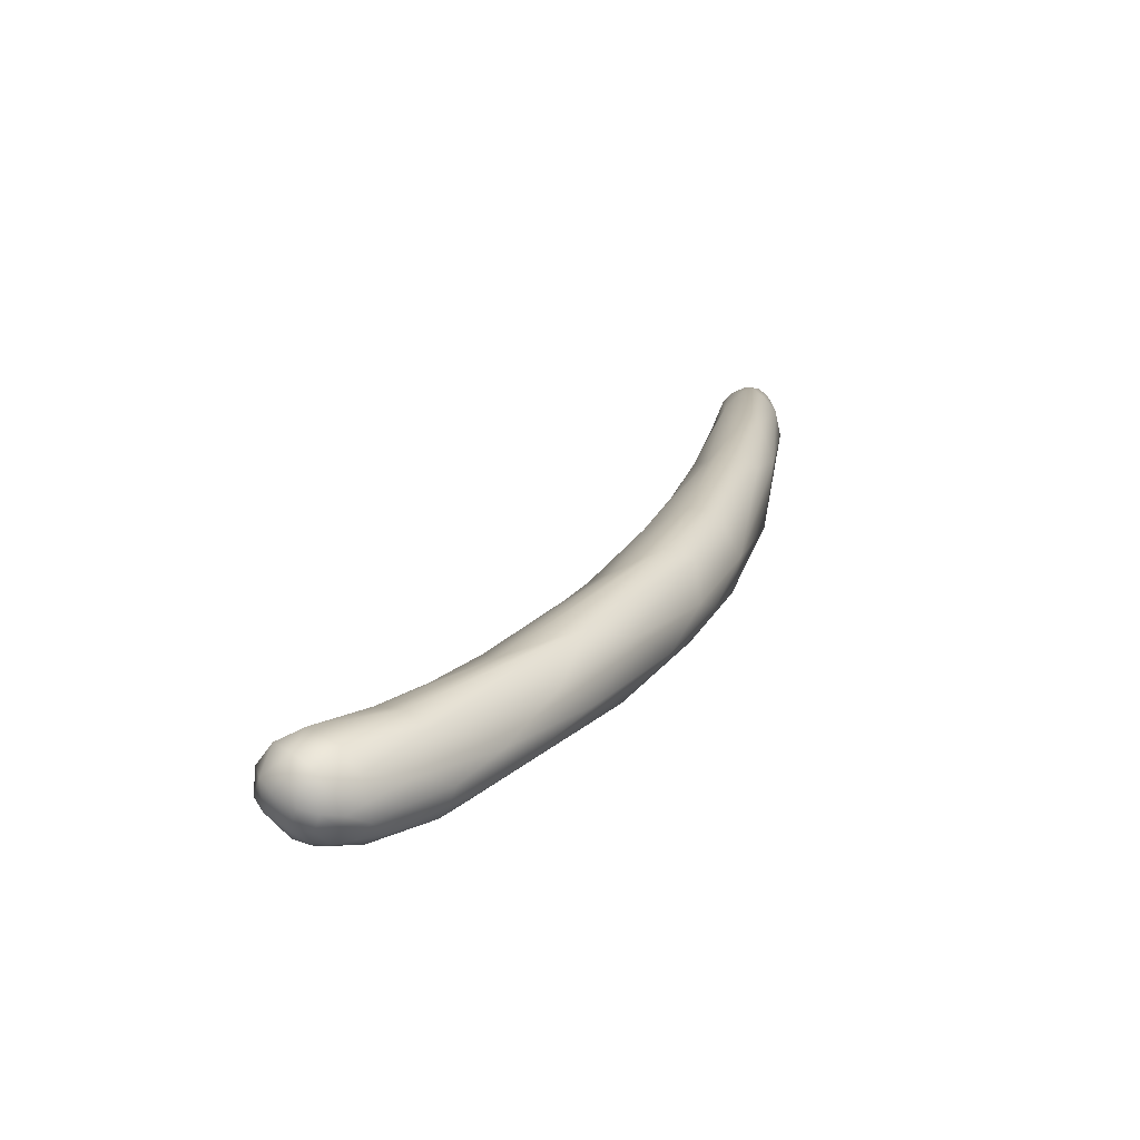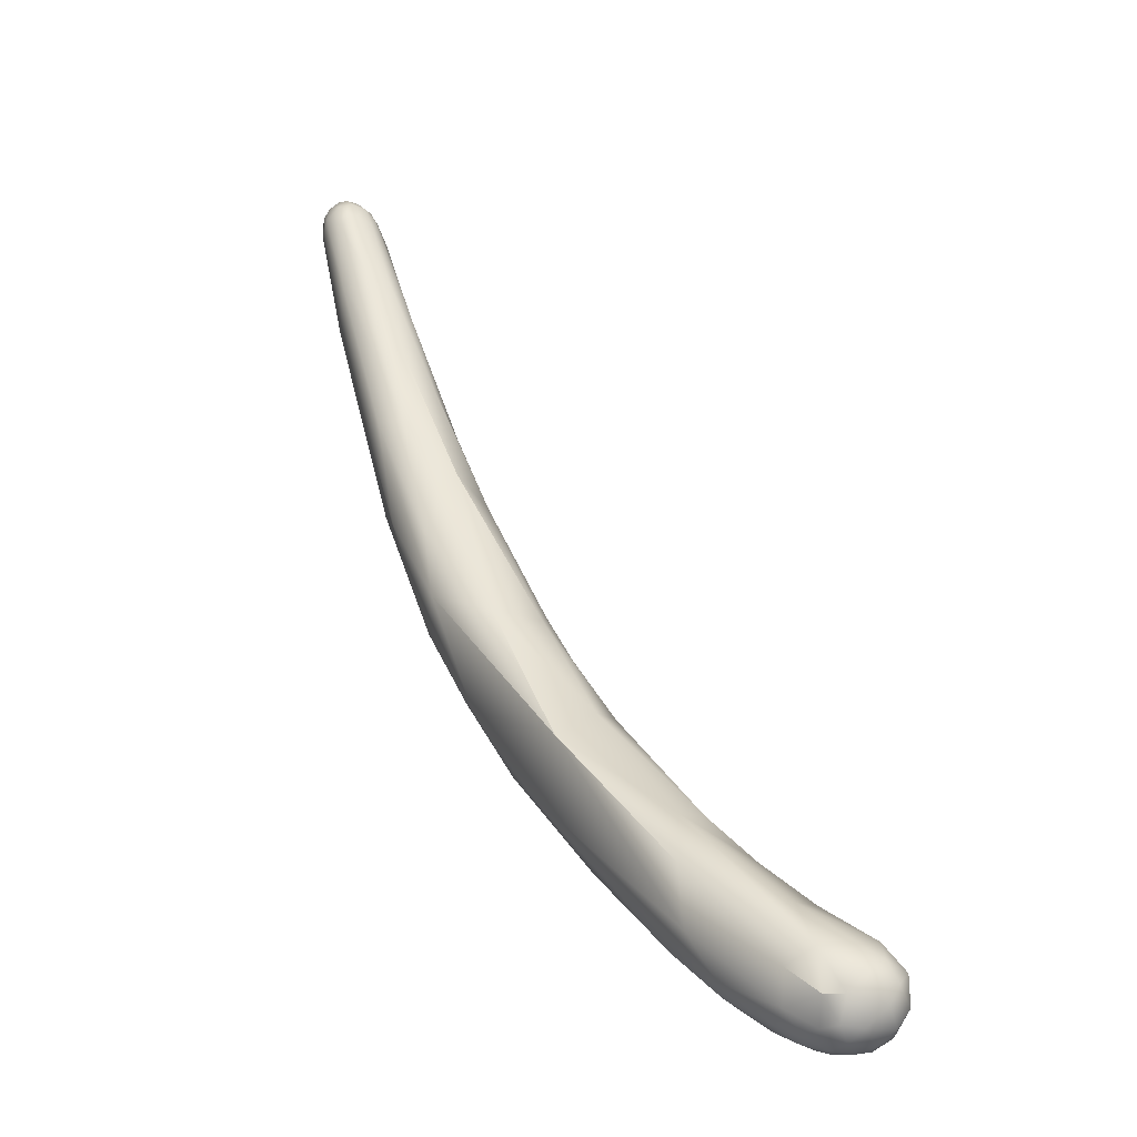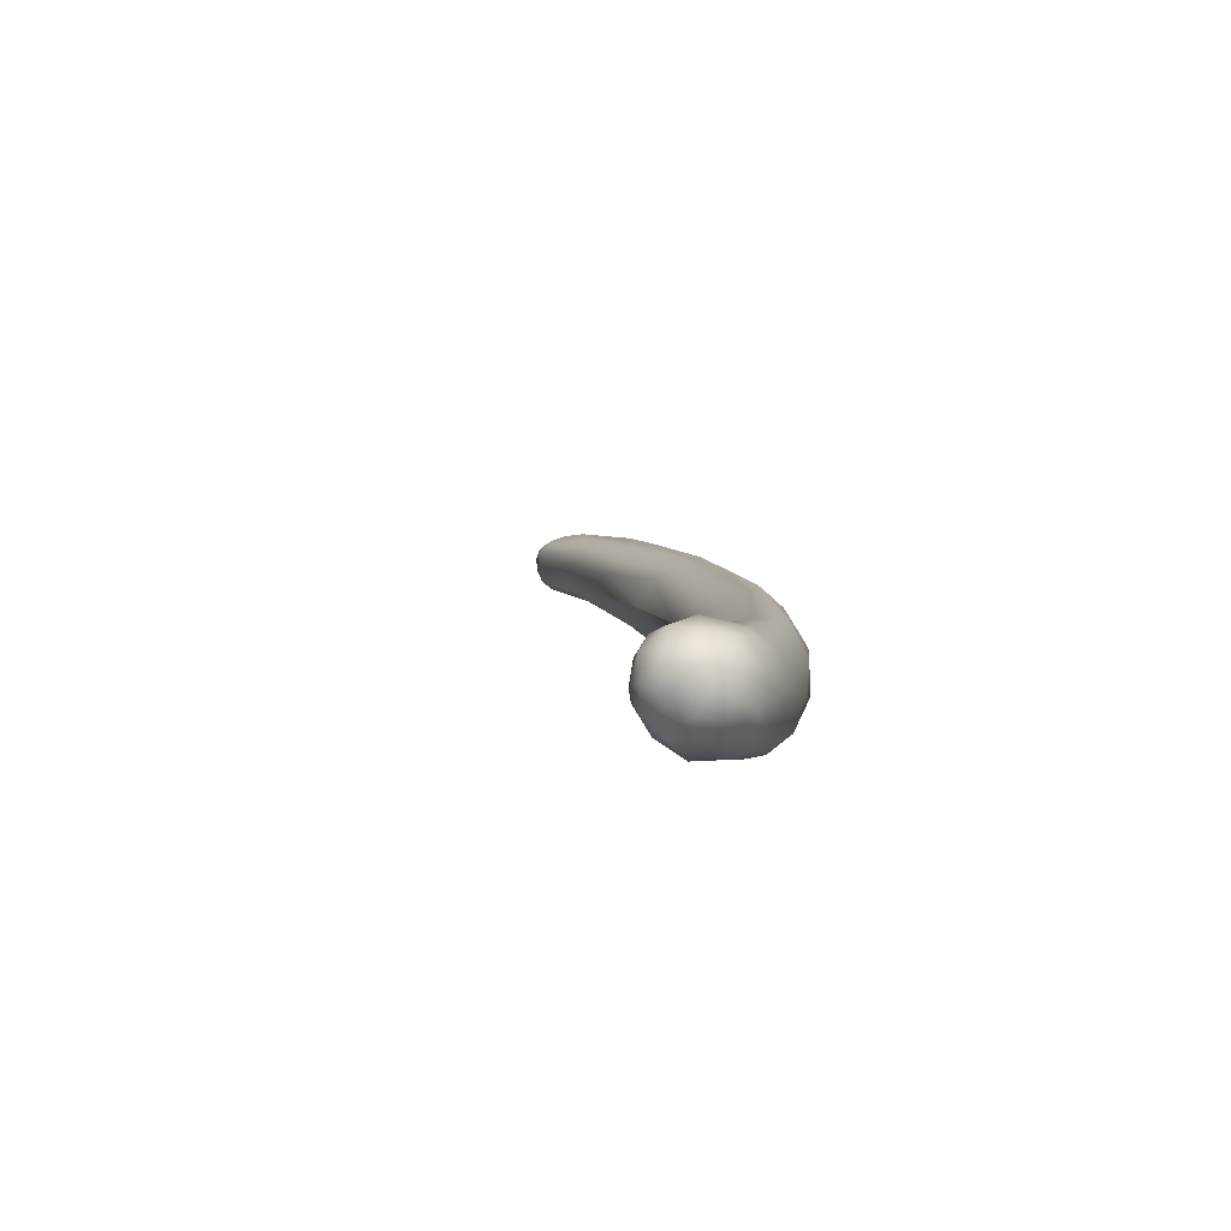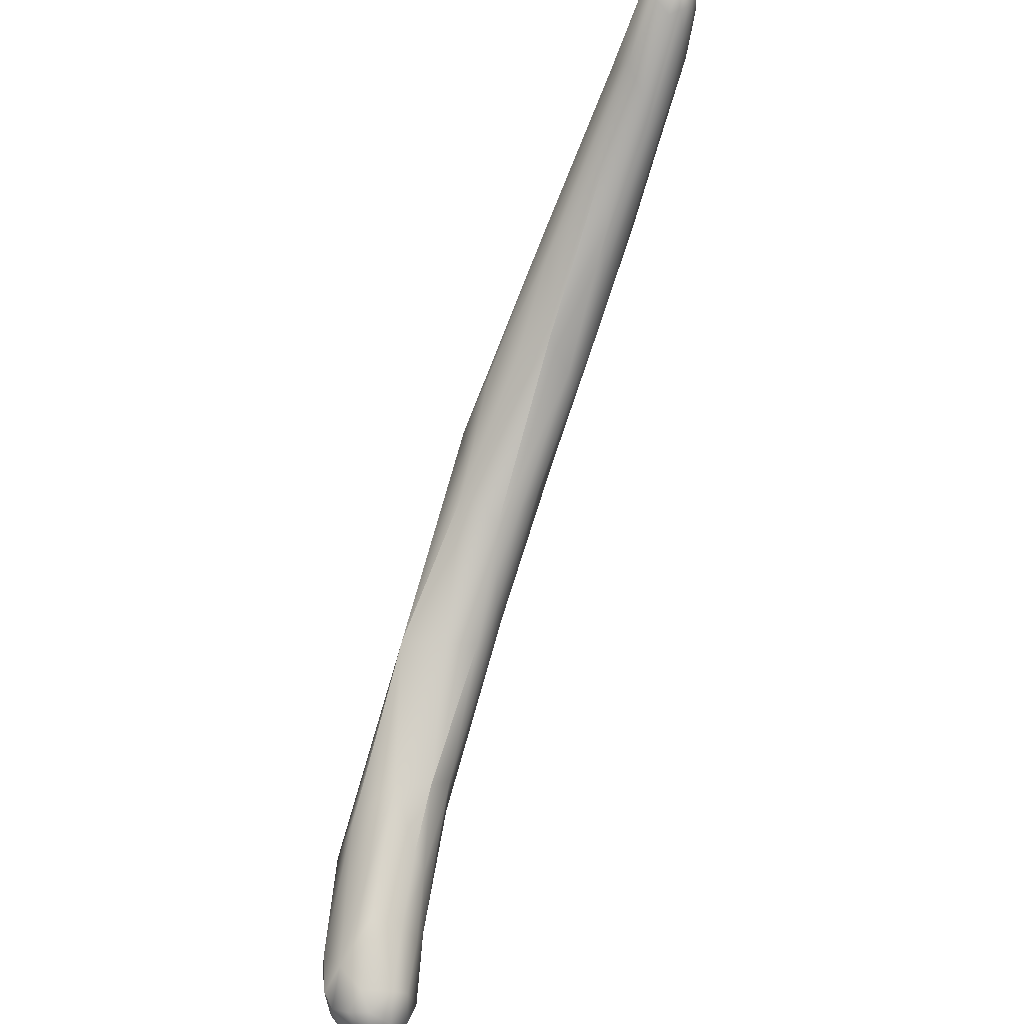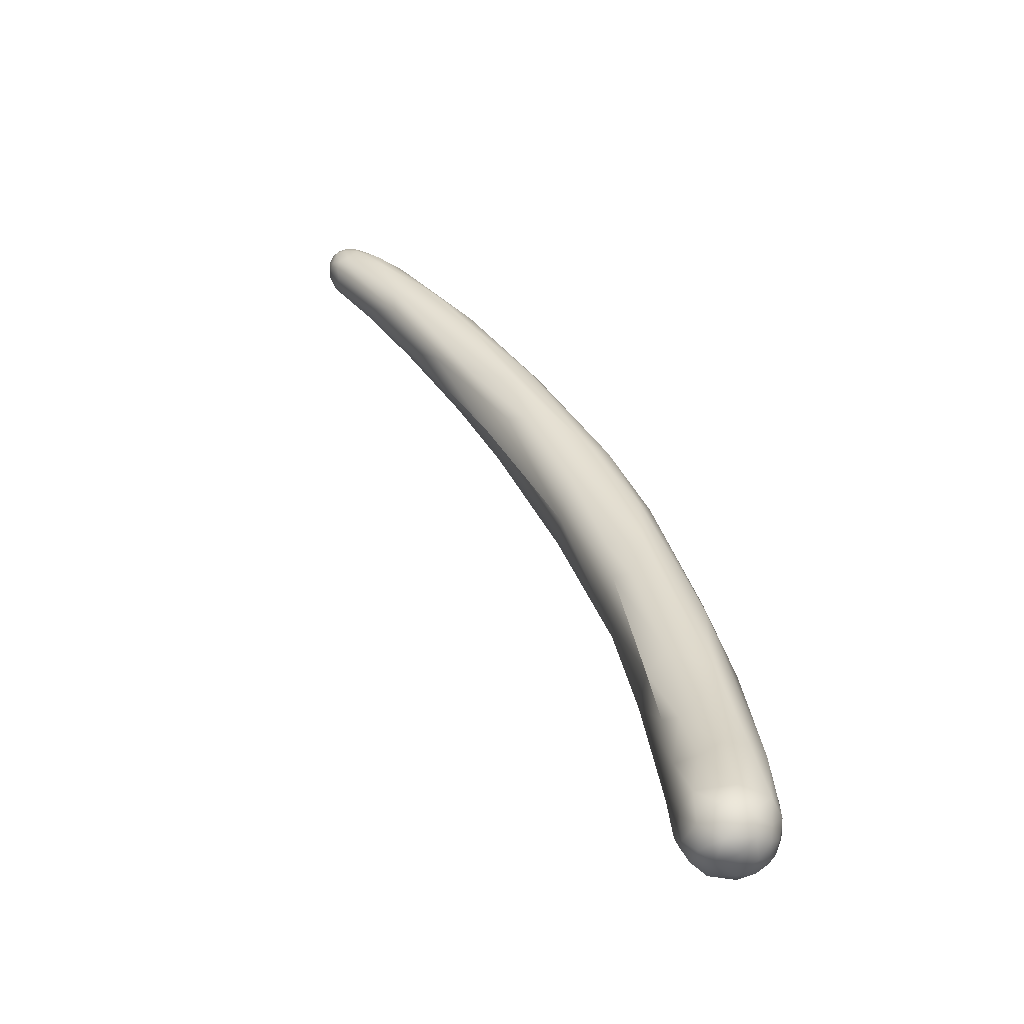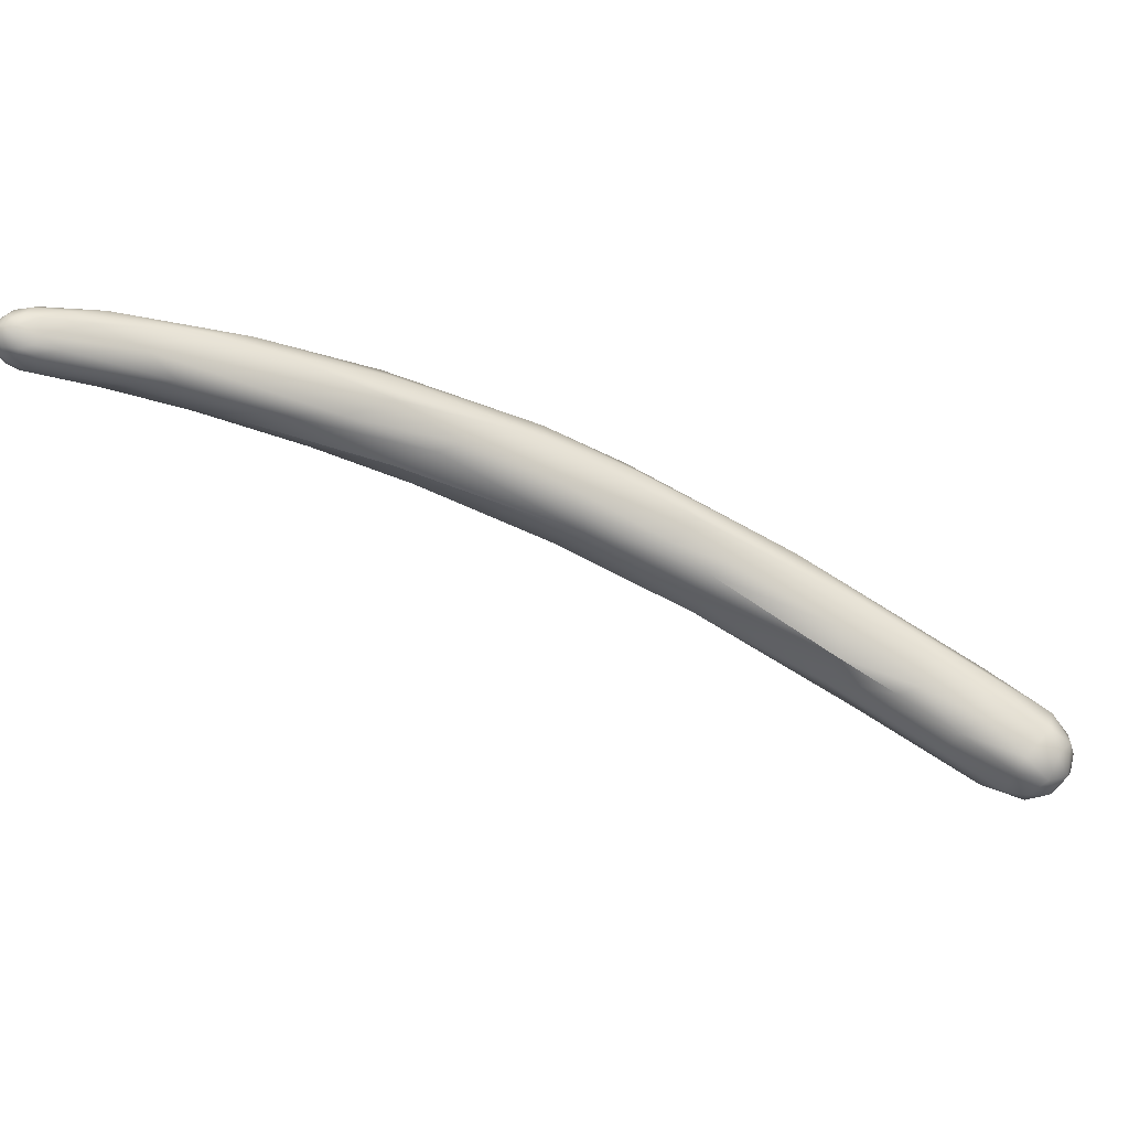
<metadata>
{"format":"obj","ext":"obj","renderer":"f3d","projection":"perspective","resolution":1024,"background":"white","views":[{"elev":-5.9,"azim":152.3,"up":"+Y"},{"elev":8.0,"azim":29.0,"up":"+Z"},{"elev":-19.0,"azim":121.2,"up":"+Y"},{"elev":55.6,"azim":80.2,"up":"+Z"},{"elev":9.4,"azim":104.2,"up":"+Y"},{"elev":48.7,"azim":46.4,"up":"+Y"}]}
</metadata>
<code>
v -93.52 -96.6 1232
v -93.01 -97.58 1232
v -93.76 -95.56 1233
v -93.32 -94.95 1233
v -93.59 -94.45 1234
v -94.78 -95.72 1234
v -93.01 -97.36 1233
v -94.6 -94.56 1234
v -94.4 -94.27 1235
v -93.81 -94.23 1235
v -94.92 -95.08 1234
v -94.93 -95.78 1235
v -95.19 -95.31 1235
v -95.22 -95.33 1236
v -95.22 -94.92 1236
v -95.19 -95.13 1236
v -95.04 -95.53 1236
v -95.06 -94.68 1236
v -94.69 -95.88 1236
v -94.82 -94.39 1235
v -94.87 -95.4 1236
v -94.93 -94.84 1236
v -94.59 -94.21 1236
v -94.68 -94.46 1236
v -94.66 -94.72 1236
v -94.64 -95.13 1236
v -94.03 -96.14 1236
v -94.2 -94.15 1235
v -94.26 -95.68 1236
v -94.29 -94.16 1236
v -94.36 -94.26 1236
v -94.38 -94.44 1236
v -94.35 -95.06 1236
v -93.85 -95.83 1236
v -93.97 -94.21 1236
v -93.99 -95.3 1236
v -94.02 -94.33 1236
v -94.07 -94.76 1236
v -93.5 -95.69 1236
v -93.37 -94.49 1235
v -93.56 -94.72 1236
v -93.63 -94.98 1236
v -88.59 -98.98 1226
v -88.86 -101.1 1226
v -90.37 -98.41 1227
v -89.57 -100.4 1229
v -90.84 -96.8 1229
v -89.71 -97 1229
v -90.95 -98.36 1232
v -90.21 -98.13 1232
v -91.36 -95.93 1231
v -90.69 -96.55 1232
v -92.89 -94.7 1234
v -91.54 -95.58 1233
v -92.46 -96.88 1234
v -91.59 -96.55 1234
v -93.08 -95.39 1236
v -93.33 -94.65 1236
v -93.2 -94.94 1236
v -92.79 -94.92 1235
v -85.52 -102.7 1222
v -85.46 -103.8 1222
v -85.19 -104.1 1224
v -87.91 -102.1 1226
v -86.13 -103 1226
v -87.82 -98.67 1226
v -86.95 -98.8 1226
v -86.11 -101.9 1227
v -86.26 -100.7 1227
v -87.52 -98.6 1228
v -88.64 -100.3 1229
v -88.71 -98.23 1230
v -82.52 -104.5 1219
v -82.73 -105.6 1220
v -82.67 -103.1 1220
v -83.62 -104.5 1220
v -82.66 -104.5 1223
v -84.7 -101.3 1222
v -83.98 -101 1223
v -85.09 -100.1 1225
v -85.35 -100.2 1226
v -79 -105.8 1217
v -80.96 -106.1 1219
v -79.04 -107.7 1218
v -79.5 -103.6 1220
v -81.73 -102.7 1220
v -80.18 -103.7 1222
v -82.53 -101.8 1223
v -81.73 -102.6 1223
v -81.45 -103.4 1223
v -77.14 -107.9 1216
v -77.15 -105.6 1217
v -78.73 -107.4 1220
v -77.84 -104.6 1220
v -78.13 -105.9 1221
v -78.07 -104.8 1220
v -79.35 -103.8 1221
v -73.43 -110.1 1215
v -73.31 -109.3 1215
v -75.59 -107.5 1216
v -73.85 -106.7 1216
v -74.2 -106.4 1218
v -74.06 -108.4 1219
v -71.59 -110.3 1214
v -70.13 -110.1 1213
v -70.74 -108.8 1214
v -72.69 -110.8 1216
v -71.53 -110.8 1214
v -71.45 -111.2 1215
v -73.3 -110.1 1218
v -71.83 -107.4 1216
v -71.24 -107.9 1217
v -73.87 -107.1 1218
v -71.71 -108.1 1218
v -68.66 -110.8 1213
v -68.1 -111.1 1213
v -67.73 -110.5 1213
v -69.67 -111.6 1214
v -68.9 -111.3 1214
v -68.67 -111.7 1214
v -68.01 -111.4 1214
v -68.09 -111.9 1214
v -69.93 -110.9 1214
v -68.43 -110.1 1213
v -67.99 -109.3 1213
v -69.18 -111.9 1215
v -69.23 -111.8 1216
v -68.03 -111.9 1215
v -68.48 -111.3 1216
v -70.23 -108.3 1214
v -69.69 -108.2 1215
v -69.08 -108.5 1216
v -69.71 -109.9 1217
v -69.47 -108.9 1217
v -67.42 -111.1 1213
v -67.15 -110.4 1213
v -66.87 -110.9 1214
v -67.43 -111.5 1214
v -67.51 -111.8 1214
v -66.92 -111.5 1214
v -67.24 -109.9 1213
v -67.4 -108.8 1214
v -66.66 -110.1 1214
v -66.78 -109.5 1214
v -66.38 -110.6 1214
v -66.63 -109.2 1215
v -66.18 -110.1 1215
v -67.38 -111.7 1215
v -67.49 -110.7 1216
v -66.96 -111.2 1216
v -67.31 -109.6 1216
v -66.42 -111 1215
v -66.77 -110.5 1216
v -66.32 -110.6 1215
v -66.4 -109.8 1215
v -67.31 -109.1 1216
v -86.26 -100.7 1227
v -78.73 -107.4 1220
v -78.73 -107.4 1220
v -73.87 -107.1 1218
v -68.03 -111.9 1215
g grp1
f 44 2 1
f 45 44 1
f 45 1 3
f 2 6 1
f 3 4 47
f 47 4 51
f 2 12 6
f 2 64 7
f 11 3 1
f 3 8 4
f 11 8 3
f 5 51 4
f 51 5 53
f 10 53 5
f 6 12 13
f 6 11 1
f 2 7 12
f 27 7 55
f 55 34 27
f 34 55 39
f 57 39 56
f 4 8 9
f 4 9 5
f 28 5 9
f 10 5 28
f 35 10 28
f 10 40 53
f 6 13 11
f 12 14 13
f 13 15 11
f 13 14 15
f 11 15 20
f 14 16 15
f 14 17 16
f 20 15 18
f 23 20 18
f 18 15 16
f 7 19 12
f 8 11 20
f 17 14 12
f 12 19 17
f 16 17 21
f 17 19 21
f 16 21 22
f 23 18 24
f 18 16 22
f 24 18 22
f 27 29 19
f 7 27 19
f 8 20 9
f 29 21 19
f 20 23 9
f 22 21 26
f 26 21 29
f 31 23 24
f 24 22 25
f 22 26 25
f 9 23 28
f 28 23 30
f 23 31 30
f 31 24 32
f 32 24 25
f 25 26 33
f 29 33 26
f 34 29 27
f 34 36 29
f 30 35 28
f 36 33 29
f 35 30 37
f 37 30 31
f 31 32 37
f 37 32 38
f 32 25 38
f 33 36 38
f 33 38 25
f 42 36 39
f 39 36 34
f 42 38 36
f 38 41 37
f 42 39 57
f 40 10 35
f 40 35 37
f 40 37 58
f 40 58 60
f 37 41 58
f 41 42 59
f 38 42 41
f 45 61 44
f 61 45 43
f 44 64 2
f 48 66 47
f 64 46 7
f 63 46 64
f 45 47 43
f 66 43 47
f 70 67 54
f 7 49 55
f 46 71 7
f 71 49 7
f 71 50 49
f 47 45 3
f 51 53 54
f 51 48 47
f 48 51 54
f 48 54 67
f 72 70 52
f 70 54 52
f 56 50 72
f 72 52 56
f 50 55 49
f 54 53 40
f 55 56 39
f 56 55 50
f 52 54 60
f 60 54 40
f 56 52 57
f 52 60 59
f 59 42 57
f 59 57 52
f 59 60 58
f 41 59 58
f 61 76 62
f 62 64 44
f 62 63 64
f 78 61 43
f 66 78 43
f 61 62 44
f 65 46 63
f 77 69 68
f 80 70 81
f 70 72 81
f 71 65 68
f 69 71 68
f 50 71 69
f 65 71 46
f 72 50 157
f 76 73 83
f 76 74 62
f 83 74 76
f 83 84 74
f 93 74 84
f 76 61 73
f 73 61 75
f 86 75 78
f 74 63 62
f 63 74 93
f 75 61 78
f 86 78 79
f 67 88 79
f 77 65 63
f 68 65 77
f 89 88 81
f 157 90 81
f 81 90 89
f 77 90 69
f 66 79 78
f 66 48 79
f 79 48 67
f 67 80 88
f 70 80 67
f 72 157 81
f 88 80 81
f 83 73 82
f 82 91 83
f 100 91 82
f 75 92 82
f 107 93 84
f 75 82 73
f 86 85 101
f 101 92 86
f 85 86 79
f 85 79 88
f 97 88 89
f 88 97 85
f 158 77 63
f 95 90 77
f 97 89 87
f 90 87 89
f 96 97 87
f 84 91 98
f 91 84 83
f 98 107 84
f 100 82 92
f 86 92 75
f 85 102 101
f 103 159 110
f 95 159 103
f 94 85 97
f 96 94 97
f 102 85 94
f 94 96 102
f 159 95 77
f 90 95 96
f 90 96 87
f 108 109 98
f 100 99 91
f 104 98 99
f 99 100 106
f 106 100 92
f 91 99 98
f 102 111 101
f 101 130 92
f 113 102 96
f 95 160 96
f 160 95 103
f 98 104 108
f 105 99 106
f 99 105 104
f 108 104 123
f 104 105 123
f 107 98 109
f 123 118 108
f 106 92 130
f 101 131 130
f 131 111 112
f 110 93 107
f 103 110 129
f 129 133 103
f 134 114 103
f 111 131 101
f 102 112 111
f 113 112 102
f 114 112 113
f 114 160 103
f 123 115 119
f 105 124 115
f 115 116 119
f 135 121 116
f 116 121 119
f 116 115 117
f 117 135 116
f 117 115 124
f 124 141 117
f 119 120 118
f 118 123 119
f 126 118 120
f 126 109 118
f 126 120 122
f 122 120 121
f 120 119 121
f 138 122 121
f 135 138 121
f 138 139 122
f 139 128 122
f 148 128 139
f 115 123 105
f 124 105 106
f 125 106 130
f 125 124 106
f 125 144 141
f 141 124 125
f 142 144 125
f 142 125 130
f 109 108 118
f 126 107 109
f 127 110 107
f 126 127 107
f 127 129 110
f 128 127 126
f 127 161 129
f 128 126 122
f 148 129 161
f 132 131 112
f 112 134 132
f 142 131 132
f 156 142 132
f 156 132 134
f 133 134 103
f 114 134 112
f 117 136 135
f 135 136 137
f 136 117 141
f 143 137 136
f 141 143 136
f 137 143 145
f 137 138 135
f 137 140 138
f 138 140 139
f 140 148 139
f 140 137 145
f 145 152 140
f 131 142 130
f 143 141 144
f 146 156 155
f 143 144 147
f 143 147 145
f 144 146 147
f 142 146 144
f 155 147 146
f 129 149 133
f 148 140 152
f 148 150 129
f 148 152 150
f 150 149 129
f 149 151 133
f 151 134 133
f 150 153 149
f 153 151 149
f 151 155 156
f 152 145 147
f 154 152 147
f 150 152 154
f 151 153 155
f 154 147 155
f 154 155 153
f 150 154 153
f 146 142 156
f 151 156 134

</code>
